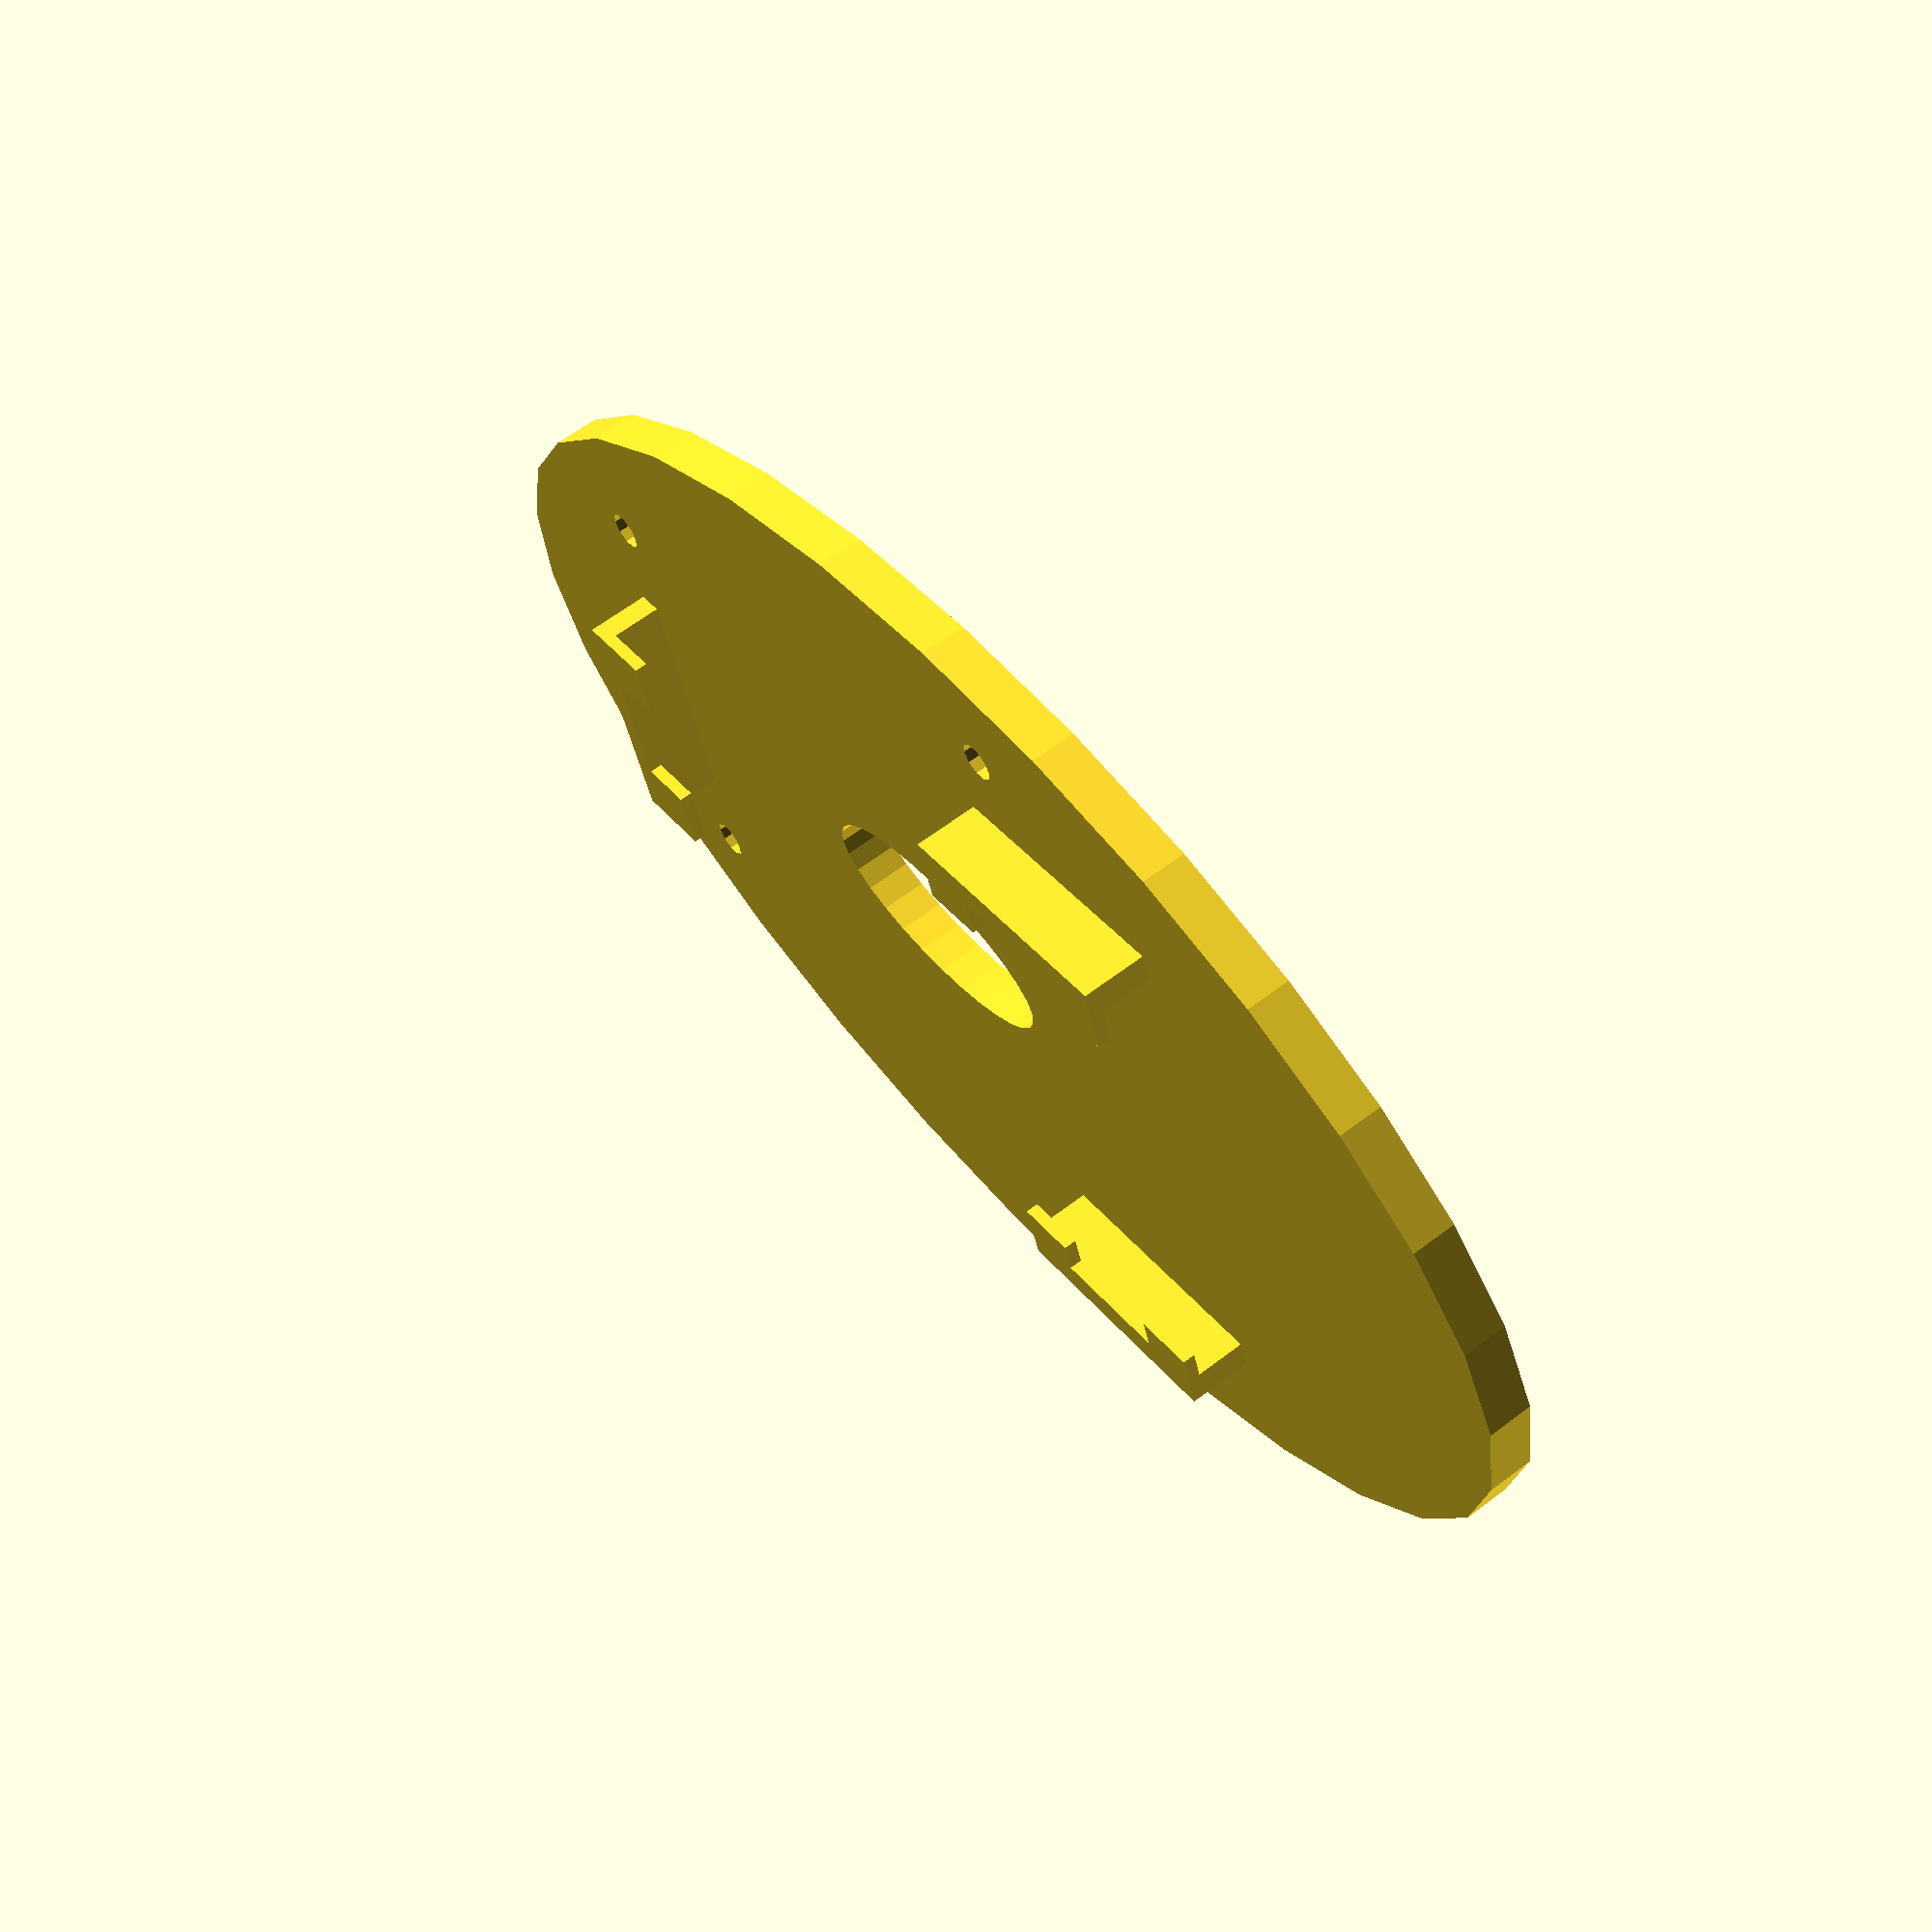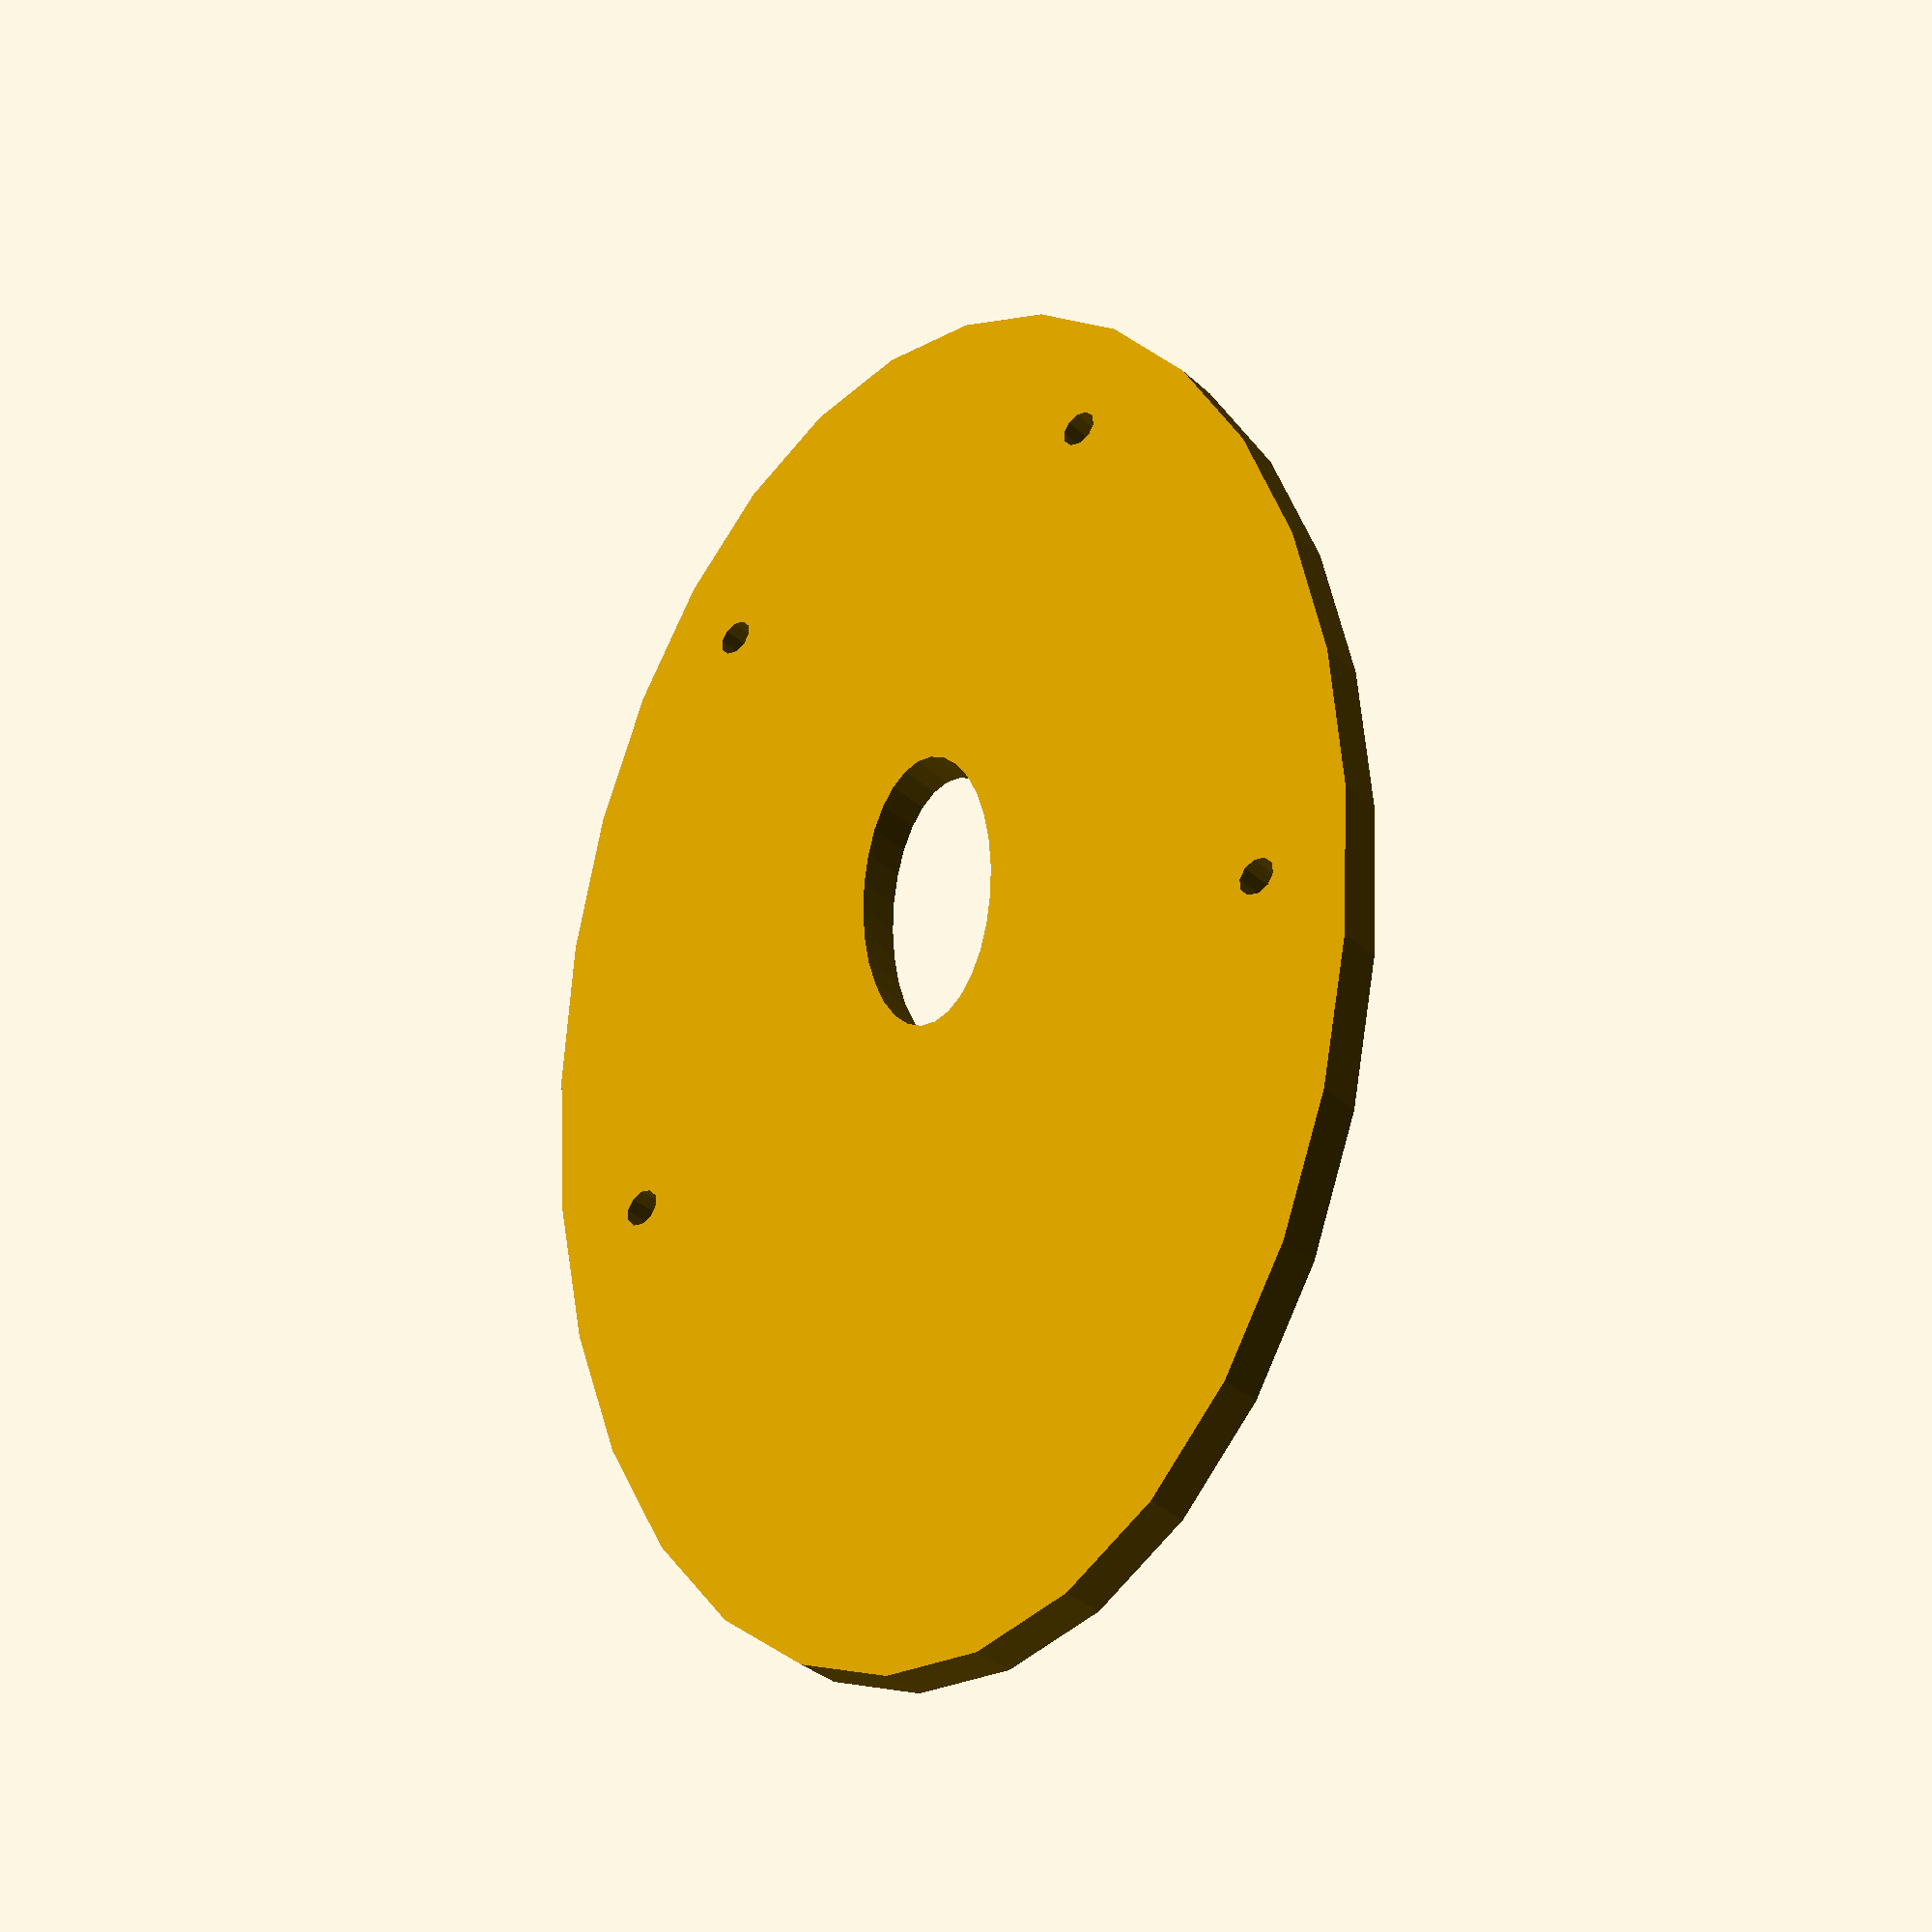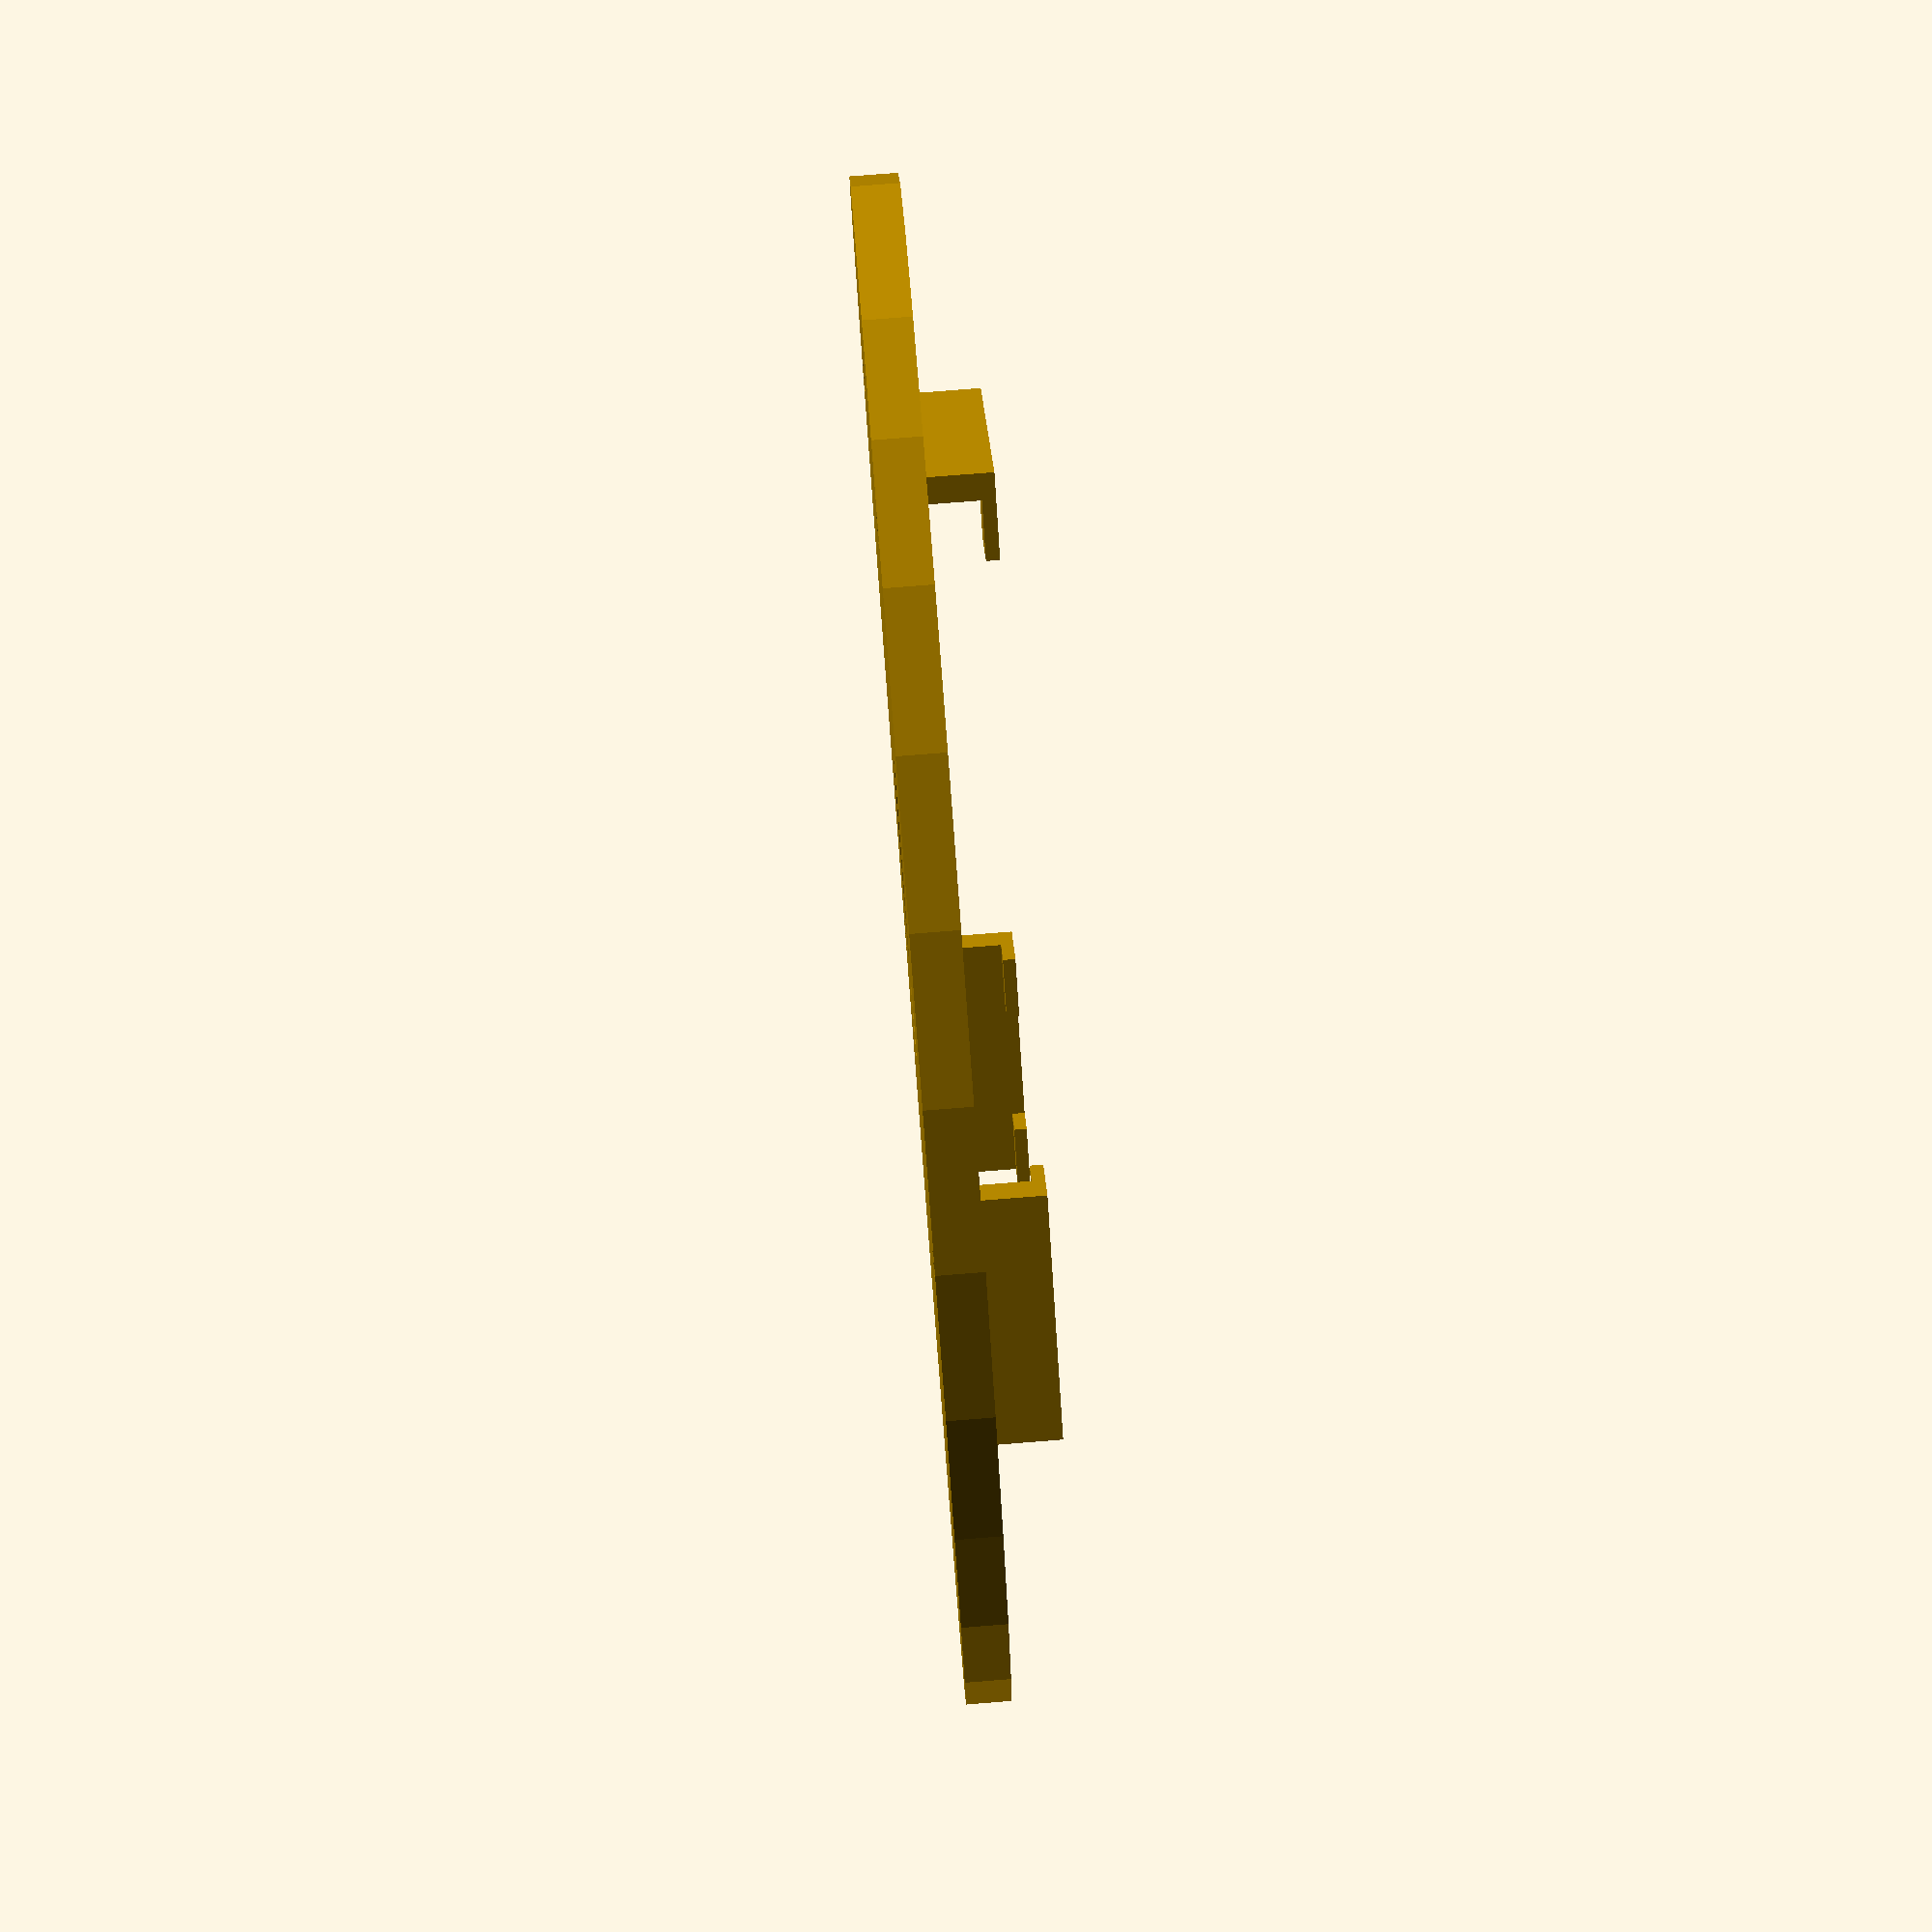
<openscad>
//fn = 100;

bottom_back_connector_position = 80;//[35:105]
bottom_left_connector_position = -46;//[-56:-26]
bottom_right_connector_position = 44;//[24:52]
bottom_length = 10.8;//[10.8,10.9,11,11.1,11.2,11.3,11.4,11.5]
bottom_width = 6.8;//[6.8,6.9,7,7.1,7.2]
bottom_height = 7;//[7,8,9]
bottom_hole_radius = 25;//[15:25]
bottom_hole_length = 1;//[0.7,0.8,0.9,1,1.1,1.2,1.3,1.4,1.5]
bottom_hole_width = 0.5;//[0.3,0.4,0.5,0.6,0.7,0.8]
screw_hole_size = 3;//[1,2,3,4]

module bottom()
{
//MAIN BOTTOM PART
linear_extrude(bottom_height)
difference()
{
scale([bottom_length+1.3,bottom_width+0.8,0])
circle(10);

//HOLE FOR SENSOR
scale([bottom_hole_length,bottom_hole_width,6])	
translate([10,0,0])
circle(bottom_hole_radius);

//FRONT SCREW HOLES
//LEFT
scale([1,1,15])
translate([-20,-59,0])
circle(screw_hole_size);
//RIGHT
scale([1,1,15])
translate([-20,59,0])
circle(screw_hole_size);

//BACK SCREW HOLES
//LEFT
scale(1,1,6)
translate([82,-36,0])
circle(screw_hole_size);
//RIGHT
scale(1,1,6)
translate([82,36,0])
circle(screw_hole_size);

//HOLE FOR LITTLE FINGER
scale([3,1,1])
translate([-12.5,bottom_width*18,0])
circle(7);
}

//BOTTOM SUPPORT

//BACK
//long
translate([bottom_back_connector_position,-20,7])
cube([4,40,10]);
//left
translate([bottom_back_connector_position-9,-20,15])
cube([10,10,2]);
//right
translate([bottom_back_connector_position-9,10,15])
cube([10,10,2]);

//LEFT
//long
translate([-55,bottom_left_connector_position,7])
cube([40,5,10]);
//right
translate([-25,bottom_left_connector_position+1 ,15])
cube([10,10,2]);
//left
translate([-55,bottom_left_connector_position+1,15])
cube([10,10,2]);

//RIGHT
//long
translate([-55,bottom_right_connector_position,7])
cube([40,5,10]);
//left
translate([-25,bottom_right_connector_position-5,15])
cube([10,10,2]);
//right
translate([-55,bottom_right_connector_position-5,15])
cube([10,10,2]);

}
//========================================//
scale(0.5)
{
rotate([0,0,180])
translate([0,0,-14])
bottom();
}
</openscad>
<views>
elev=296.6 azim=341.7 roll=52.5 proj=p view=wireframe
elev=34.6 azim=94.2 roll=219.6 proj=p view=solid
elev=101.2 azim=324.9 roll=274.5 proj=p view=solid
</views>
